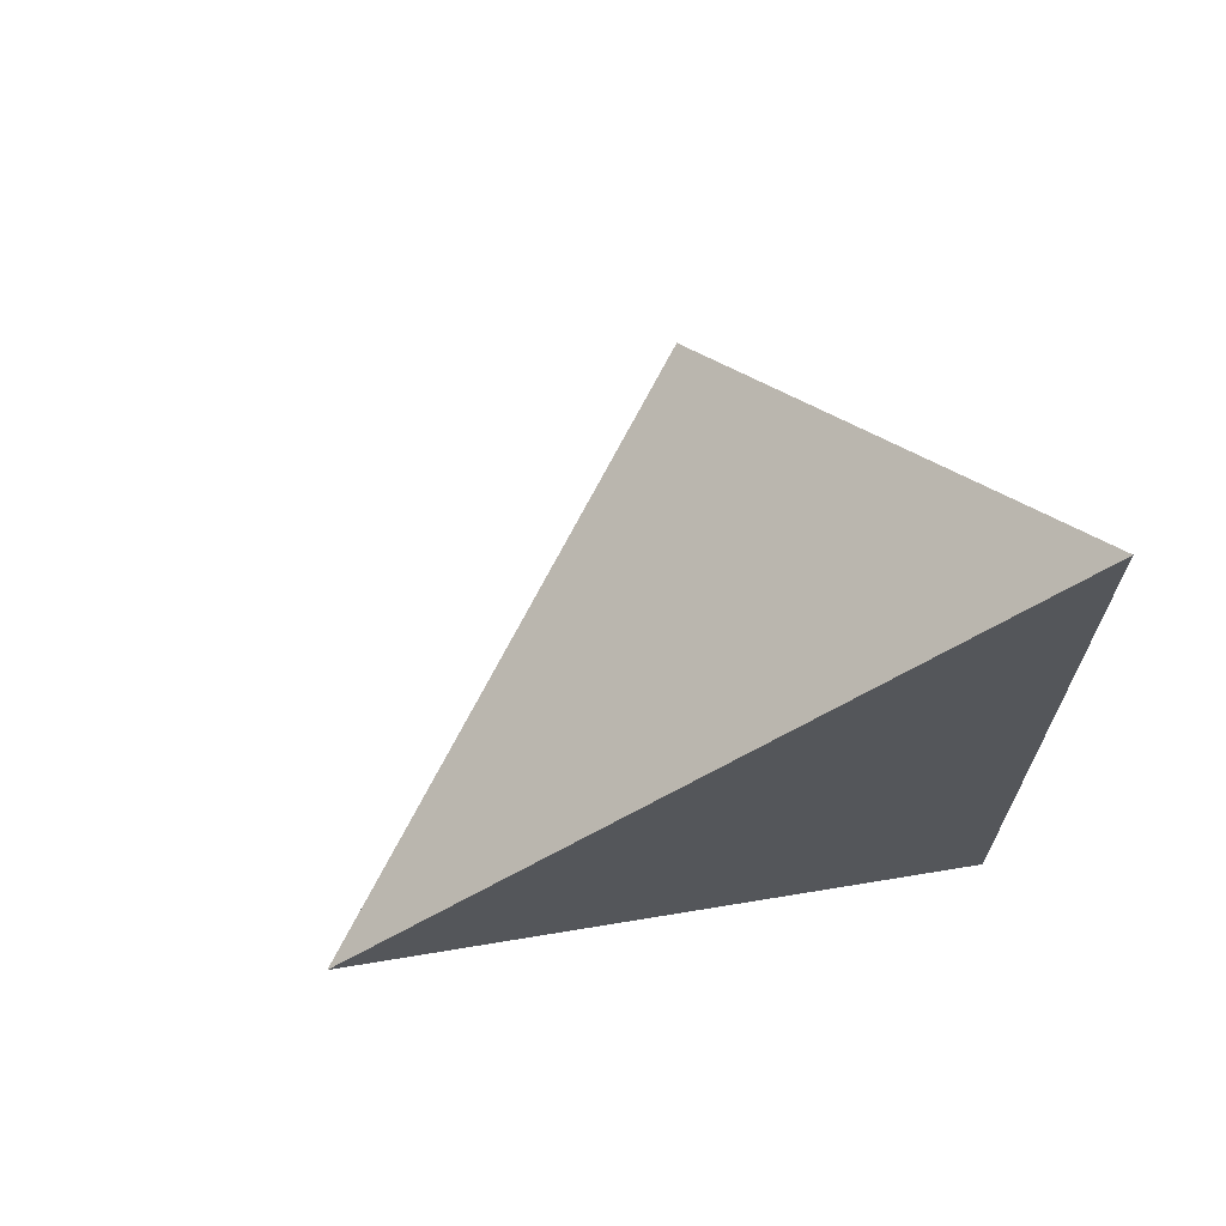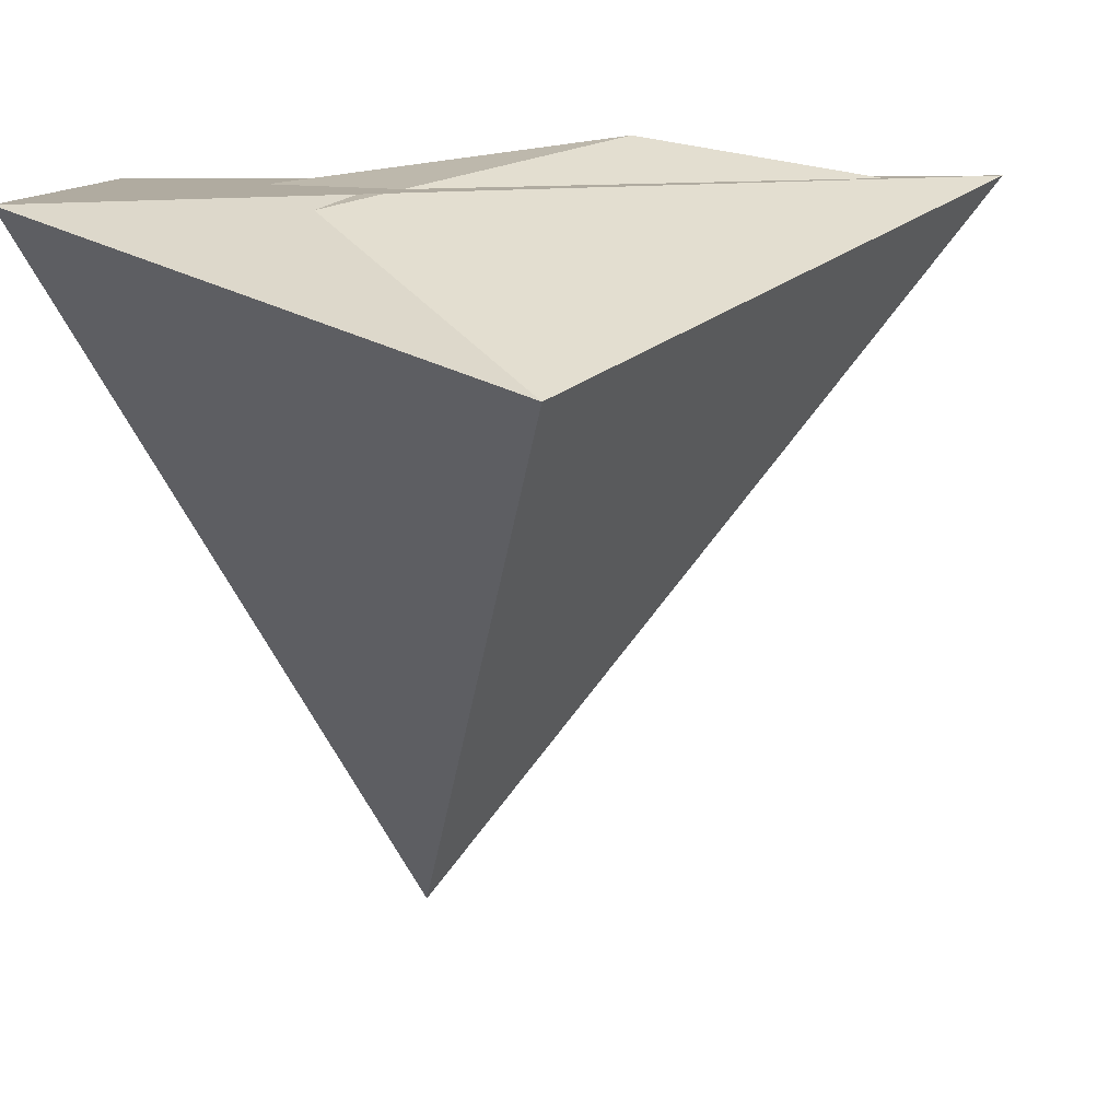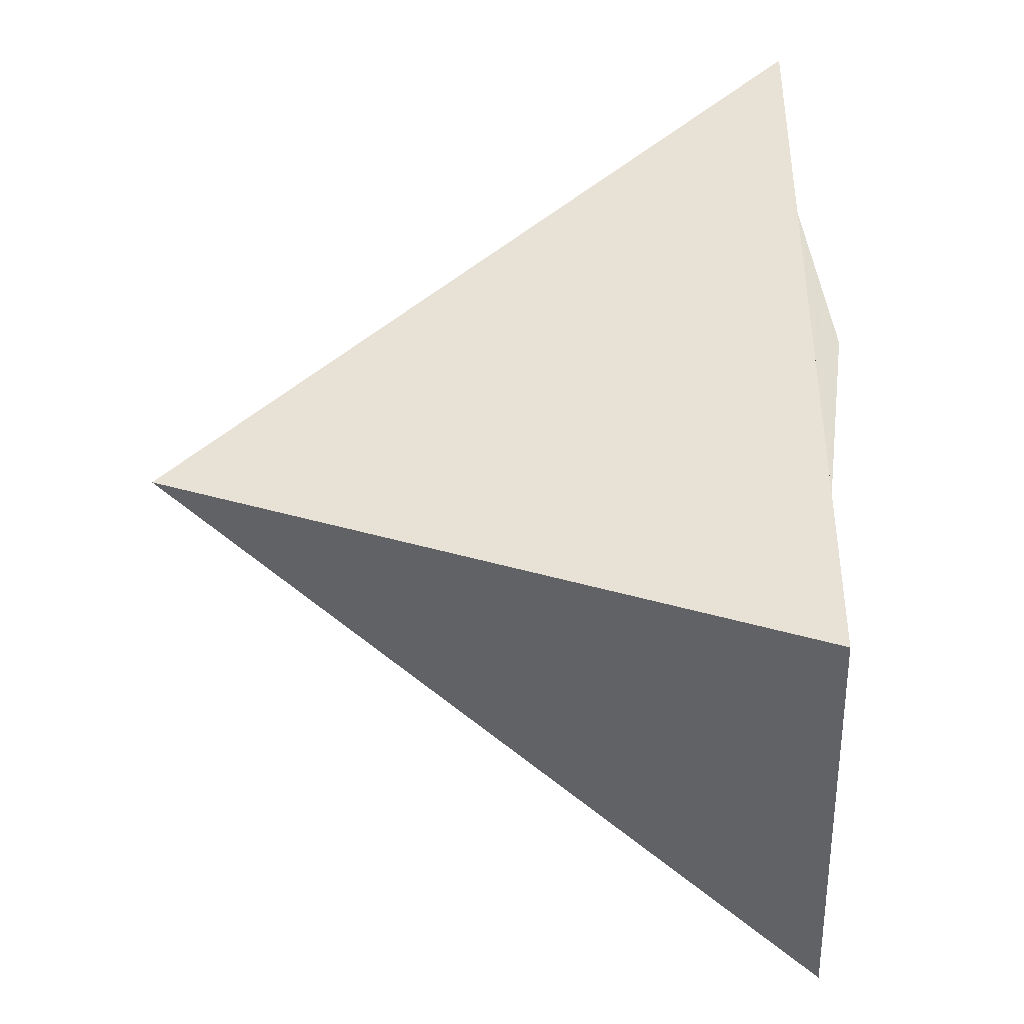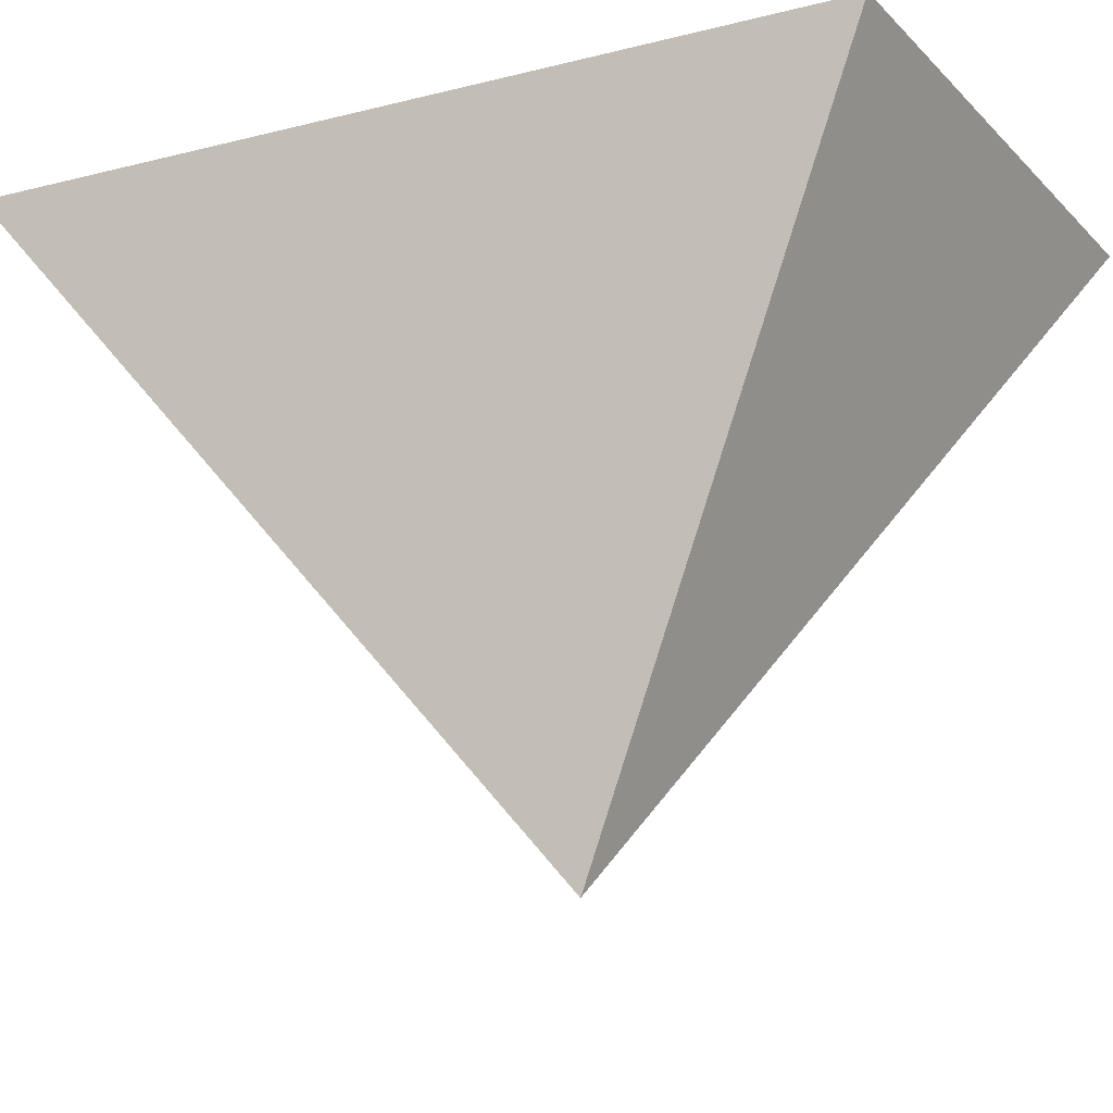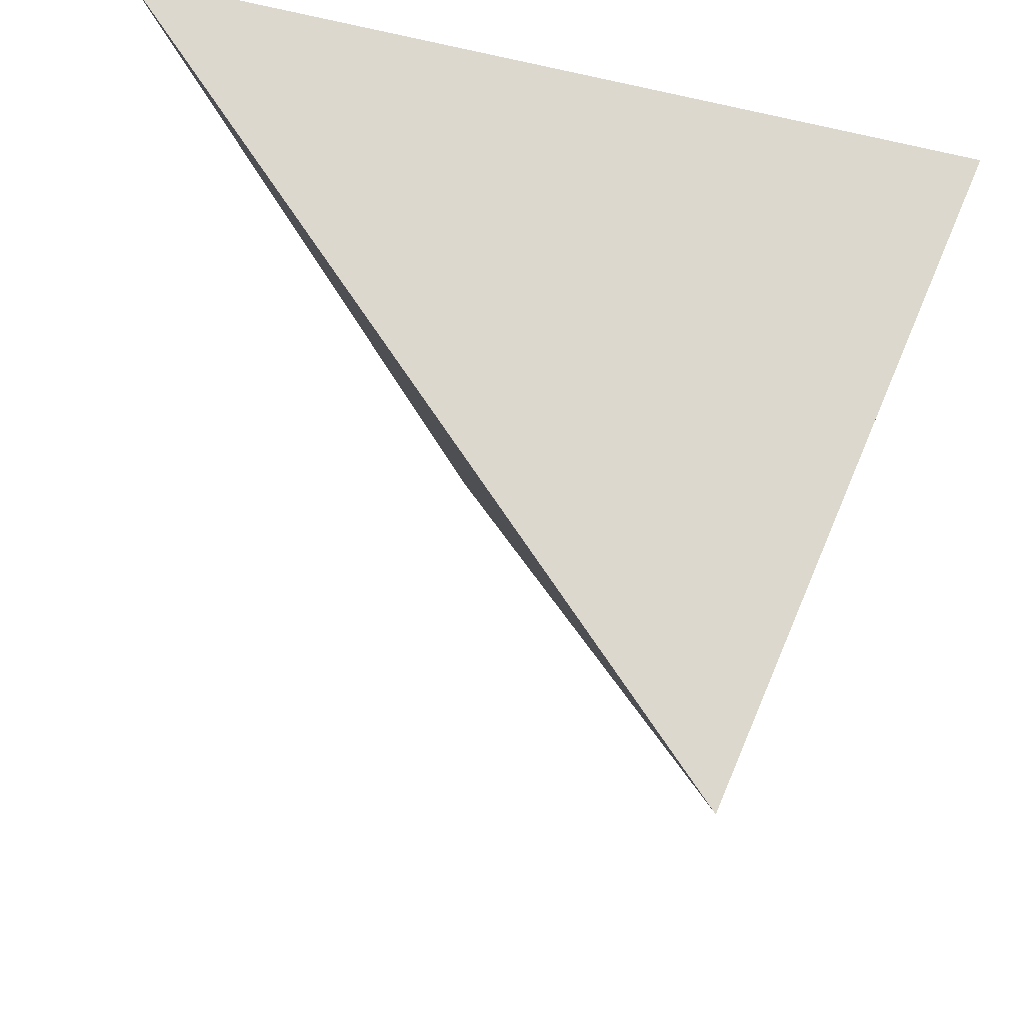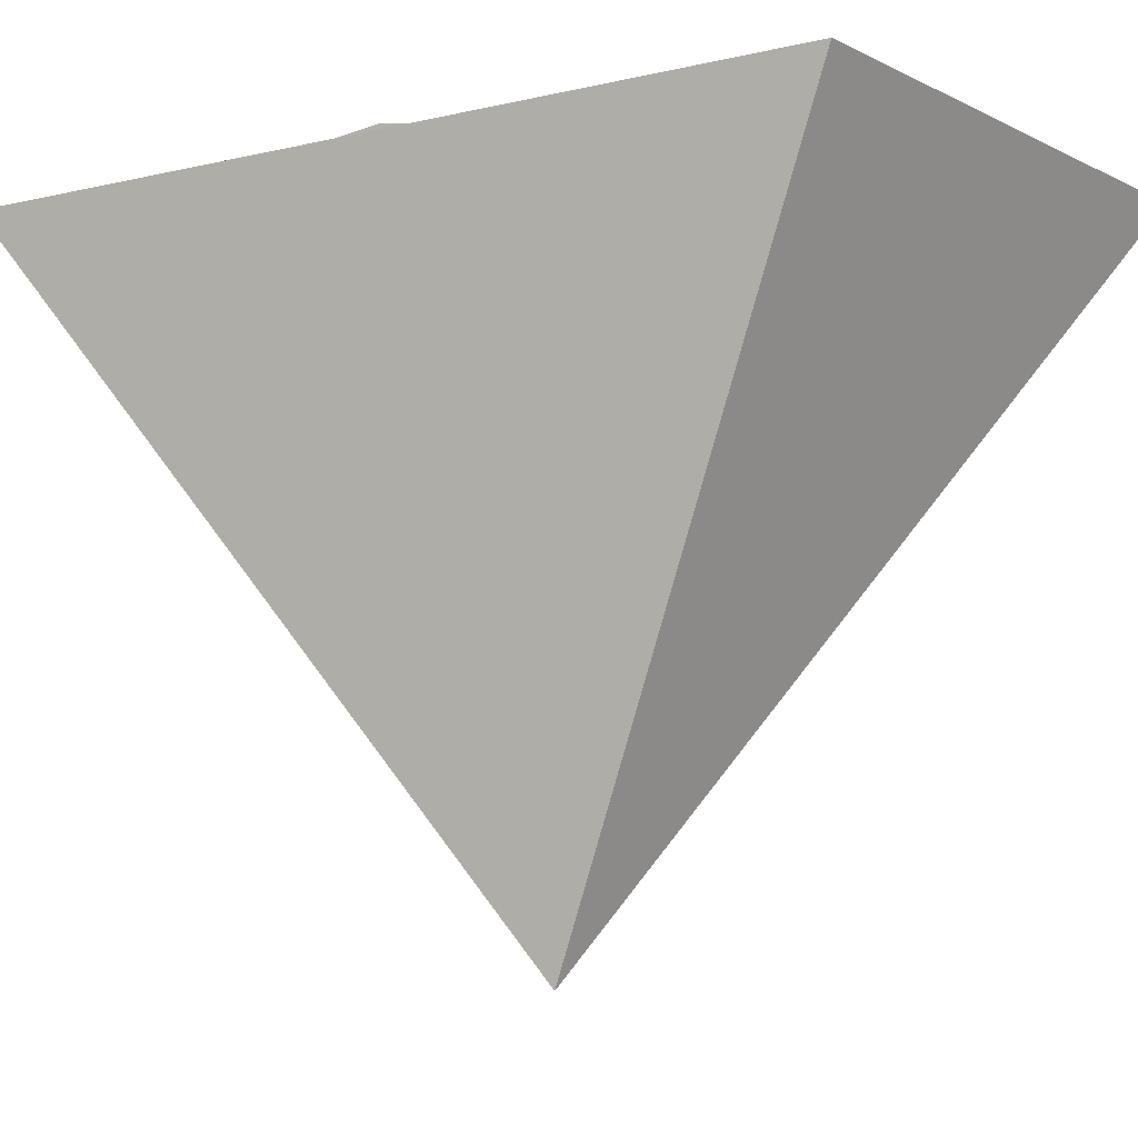
<metadata>
{"format":"obj","ext":"obj","renderer":"f3d","projection":"perspective","resolution":1024,"background":"white","views":[{"elev":67.4,"azim":69.0,"up":"+Z"},{"elev":9.8,"azim":-94.2,"up":"+Y"},{"elev":-40.2,"azim":92.5,"up":"+Z"},{"elev":-20.8,"azim":115.3,"up":"+Y"},{"elev":-27.2,"azim":71.5,"up":"+Y"},{"elev":-9.4,"azim":122.6,"up":"+Y"}]}
</metadata>
<code>
v 9.305 9.664 -4.833
v 9.267 9.664 -5.053
v 9.292 9.68 -4.926
v 9.23 9.664 -5.017
v 9.196 9.659 -5.037
v 9.328 9.664 -4.784
v 9.122 9.605 -4.969
v 9.119 9.664 -5.128
v 9.323 9.664 -5.108
v 9.3 9.4 -5
f 3 1 2
f 5 3 2 4
f 1 3 5 7 6
f 4 8 7 5
f 8 4 2 1 6 9
f 9 6 10
f 6 7 10
f 7 8 10
f 8 9 10

</code>
